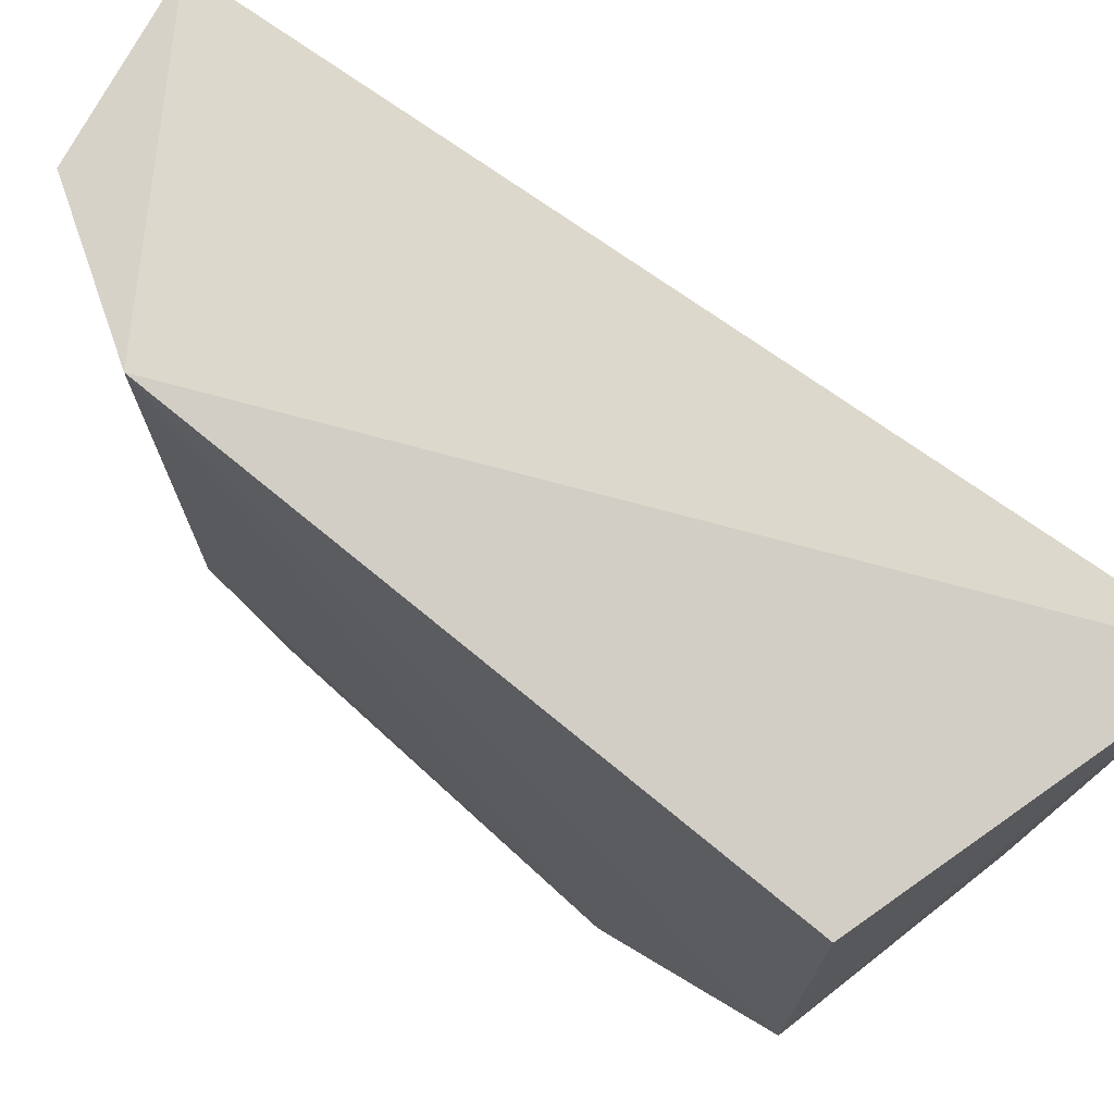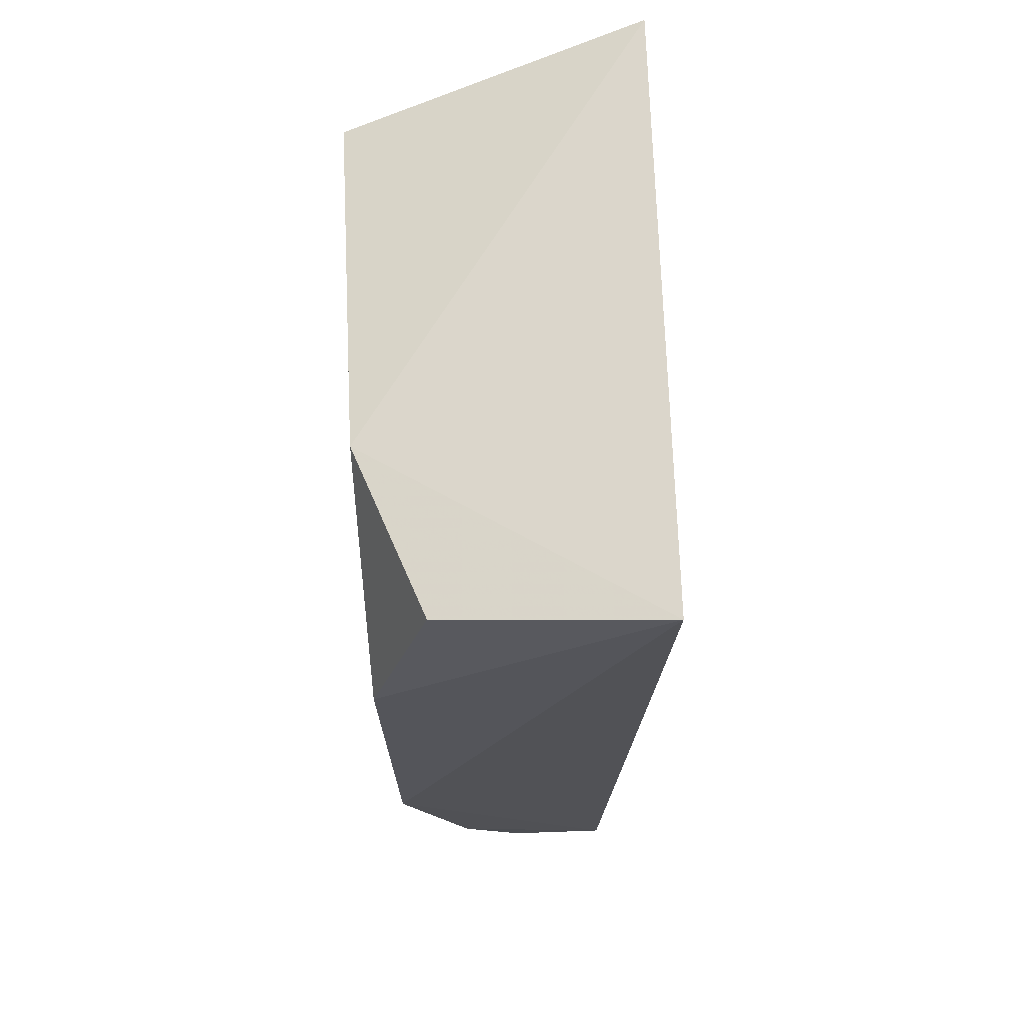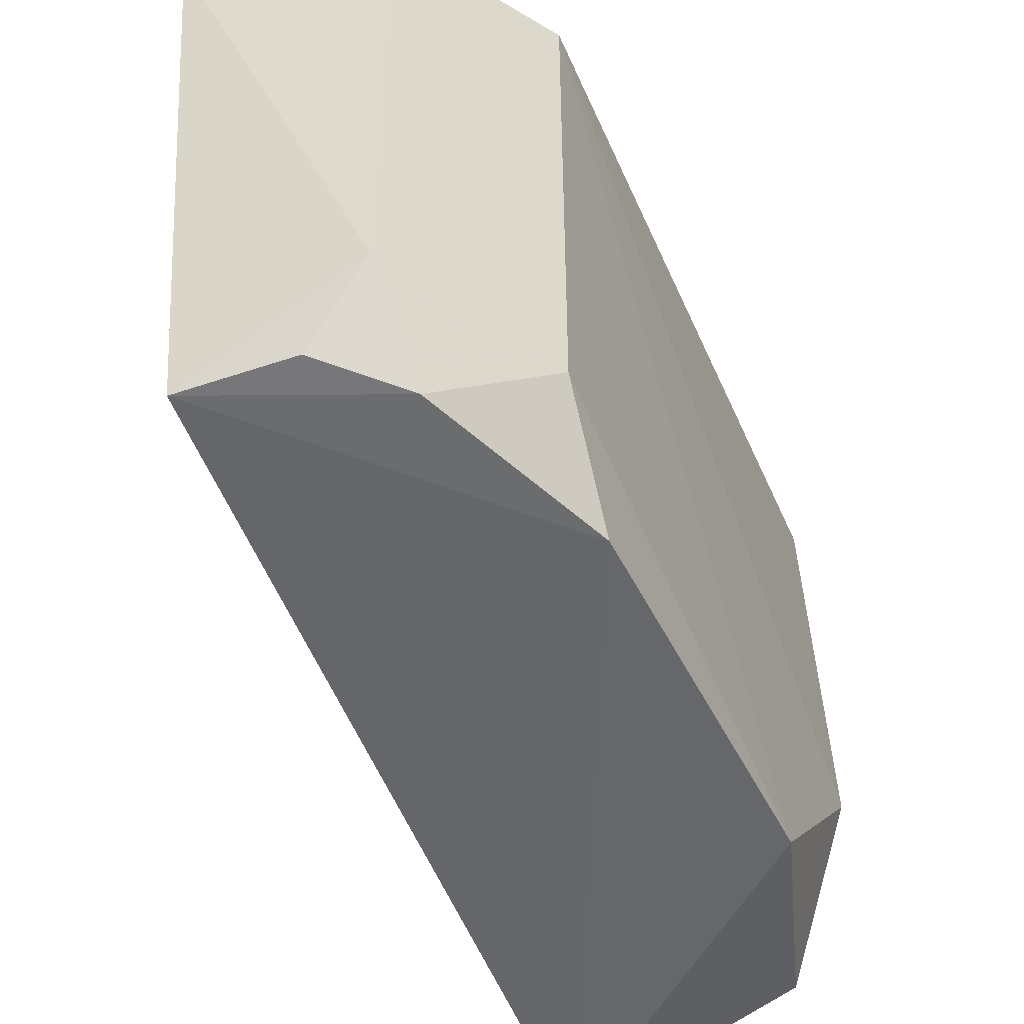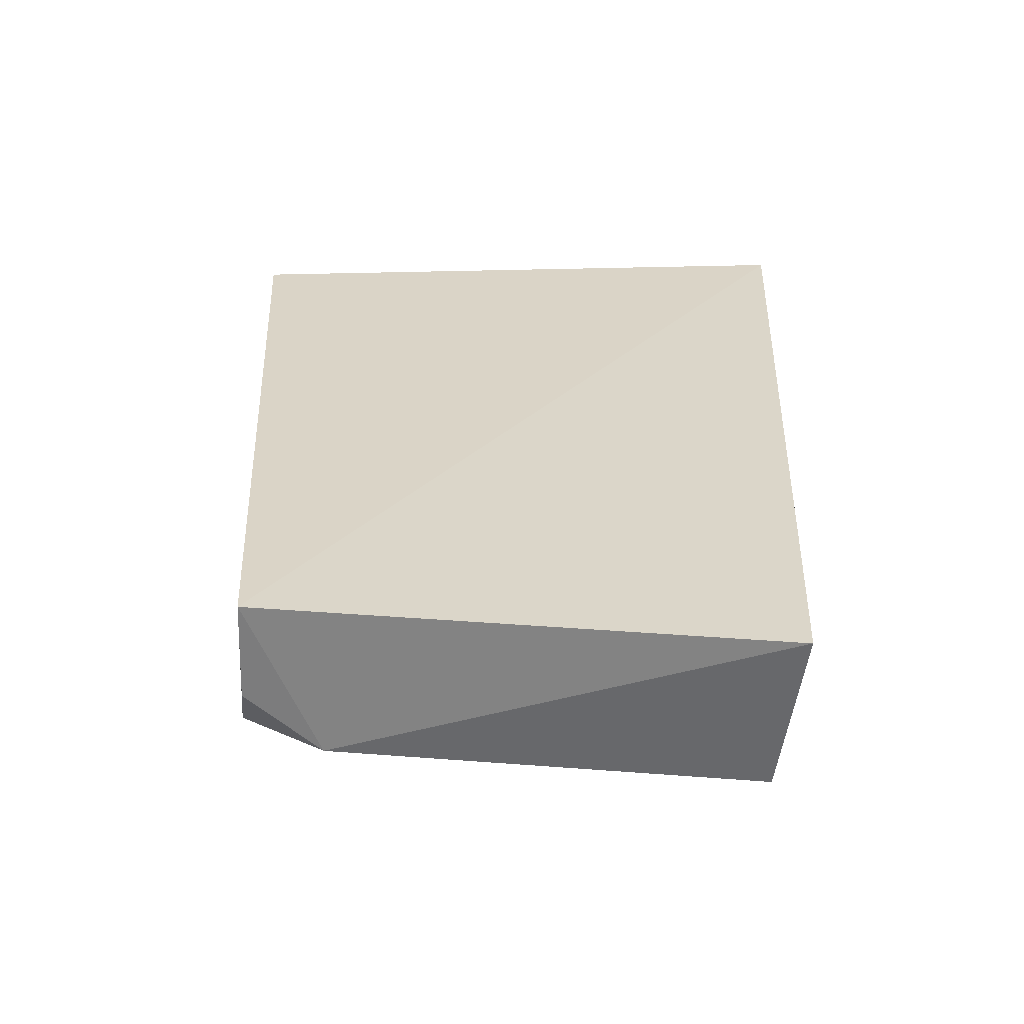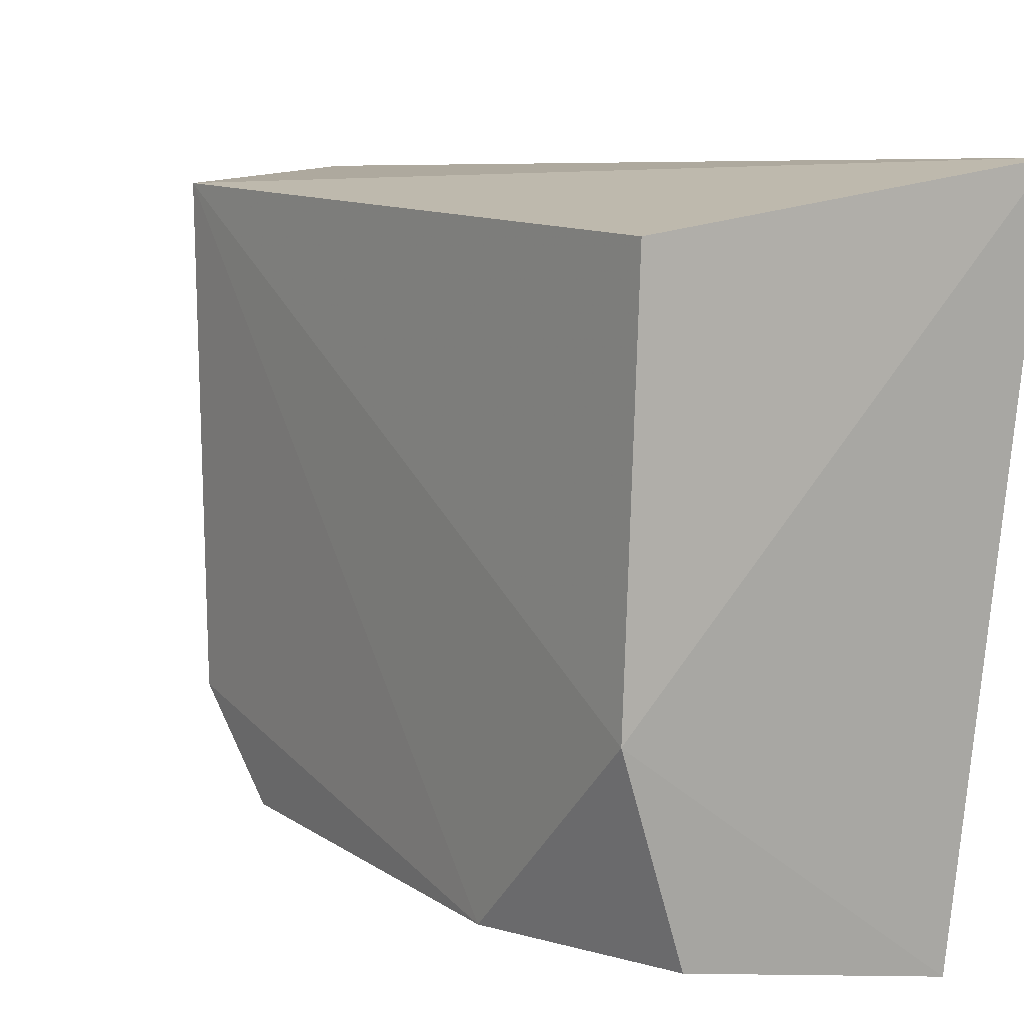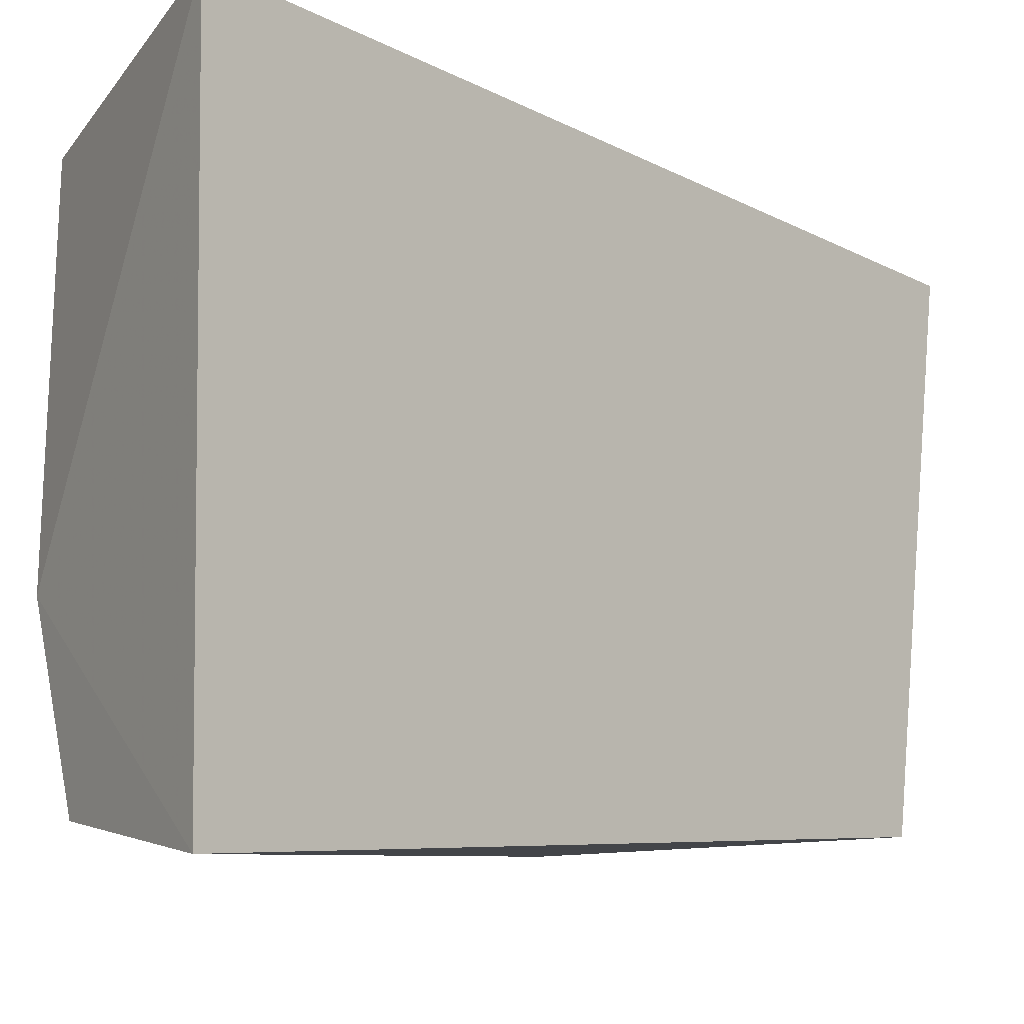
<metadata>
{"format":"obj","ext":"obj","renderer":"f3d","projection":"perspective","resolution":1024,"background":"white","views":[{"elev":72.5,"azim":-49.4,"up":"+Y"},{"elev":64.1,"azim":-5.3,"up":"+Z"},{"elev":-48.4,"azim":-156.3,"up":"+Y"},{"elev":-64.1,"azim":86.3,"up":"+Z"},{"elev":11.1,"azim":-35.1,"up":"+Y"},{"elev":-11.6,"azim":47.8,"up":"+Y"}]}
</metadata>
<code>
v -0.04588 -0.5057 -0.1445
v -0.04808 -0.54 -0.1467
v -0.0502 -0.5369 -0.1908
v -0.04913 -0.5083 -0.1932
v -0.06271 -0.5083 -0.149
v -0.06346 -0.5279 -0.149
v -0.06331 -0.5082 -0.1831
v -0.0635 -0.538 -0.1588
v -0.05848 -0.5324 -0.1908
v -0.0629 -0.5378 -0.1781
v -0.06026 -0.5379 -0.149
v -0.05862 -0.509 -0.1912
v -0.059 -0.5371 -0.1872
v -0.06322 -0.5328 -0.1828
v -0.05564 -0.5367 -0.1904
f 1 2 3
f 1 3 4
f 6 2 1
f 6 1 5
f 7 5 1
f 7 1 4
f 7 6 5
f 8 6 7
f 9 4 3
f 10 3 2
f 10 2 8
f 11 8 2
f 11 2 6
f 11 6 8
f 12 7 4
f 12 4 9
f 13 3 10
f 14 10 8
f 14 8 7
f 14 13 10
f 14 9 13
f 14 12 9
f 14 7 12
f 15 13 9
f 15 9 3
f 15 3 13

</code>
